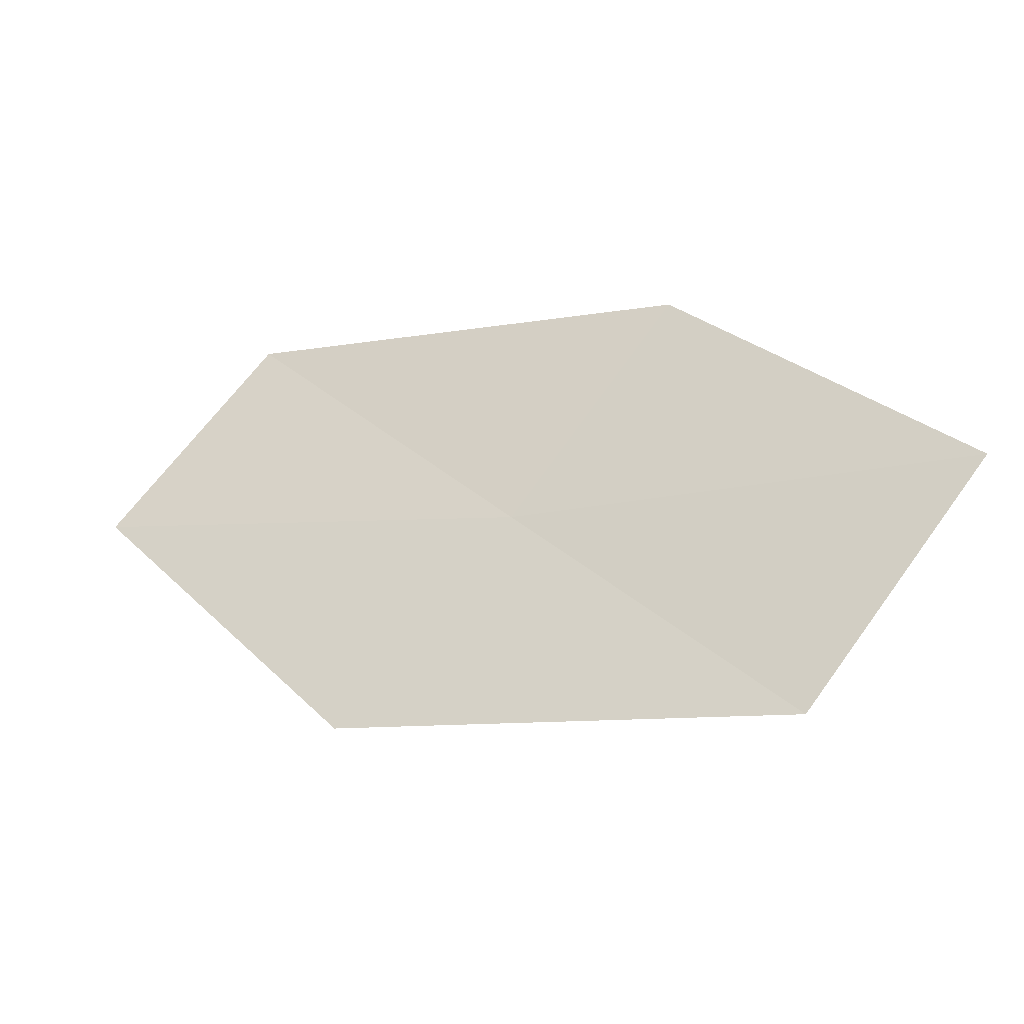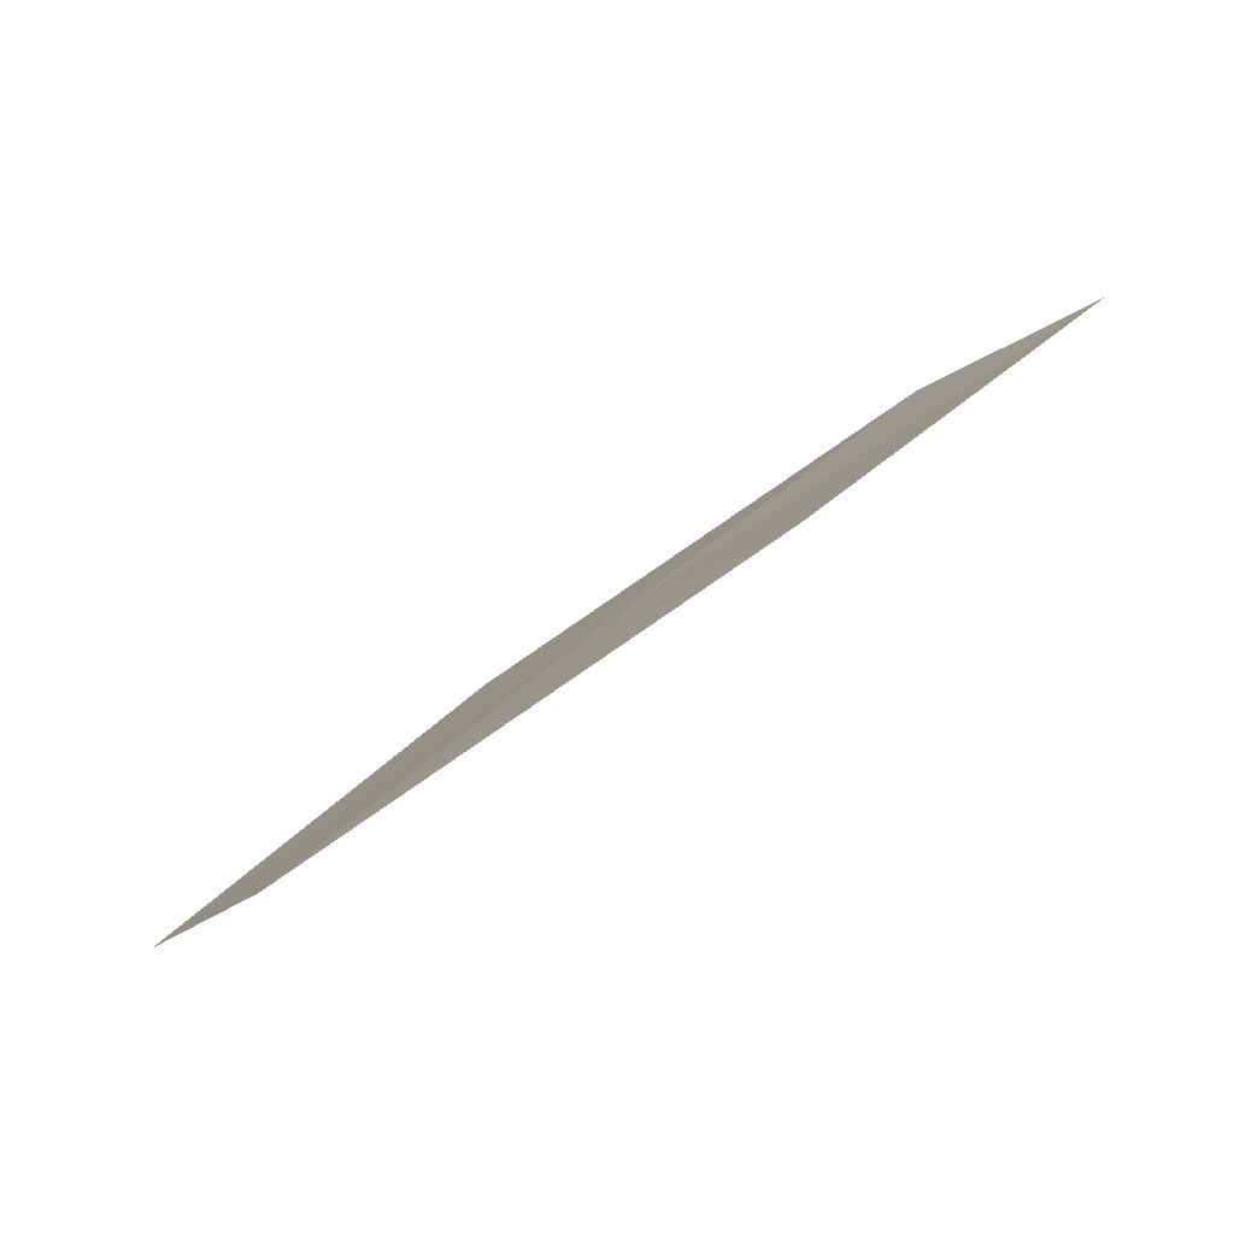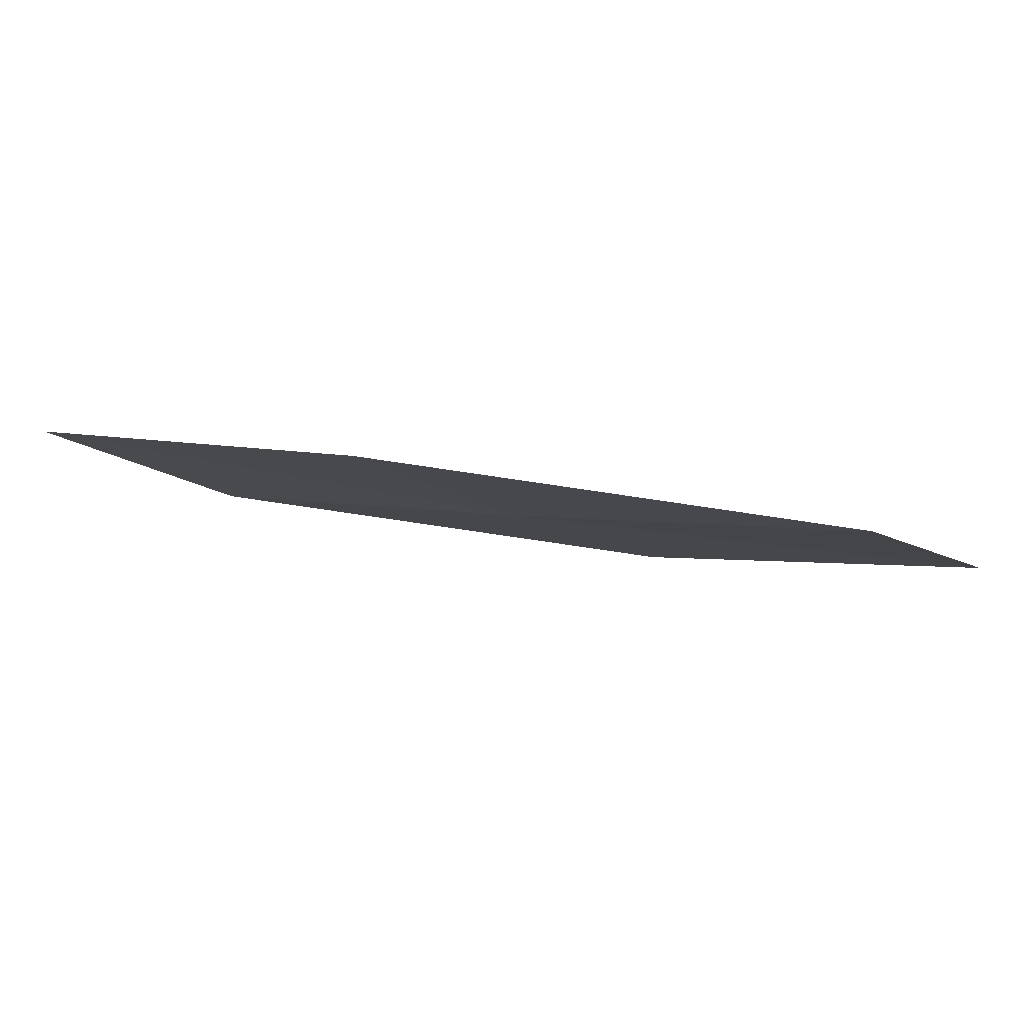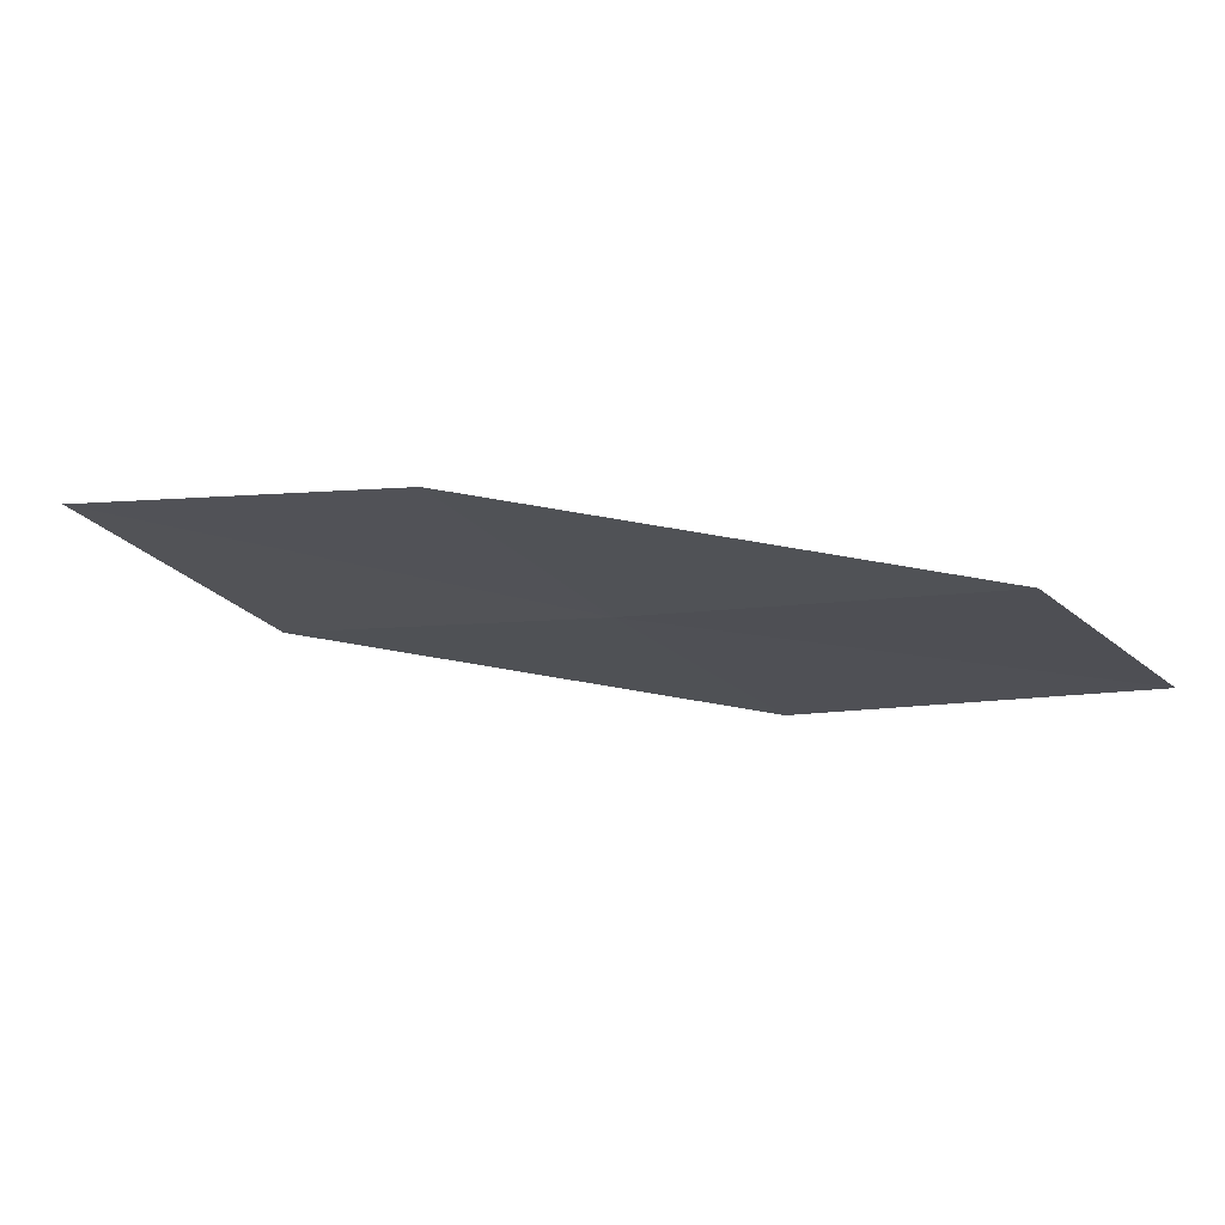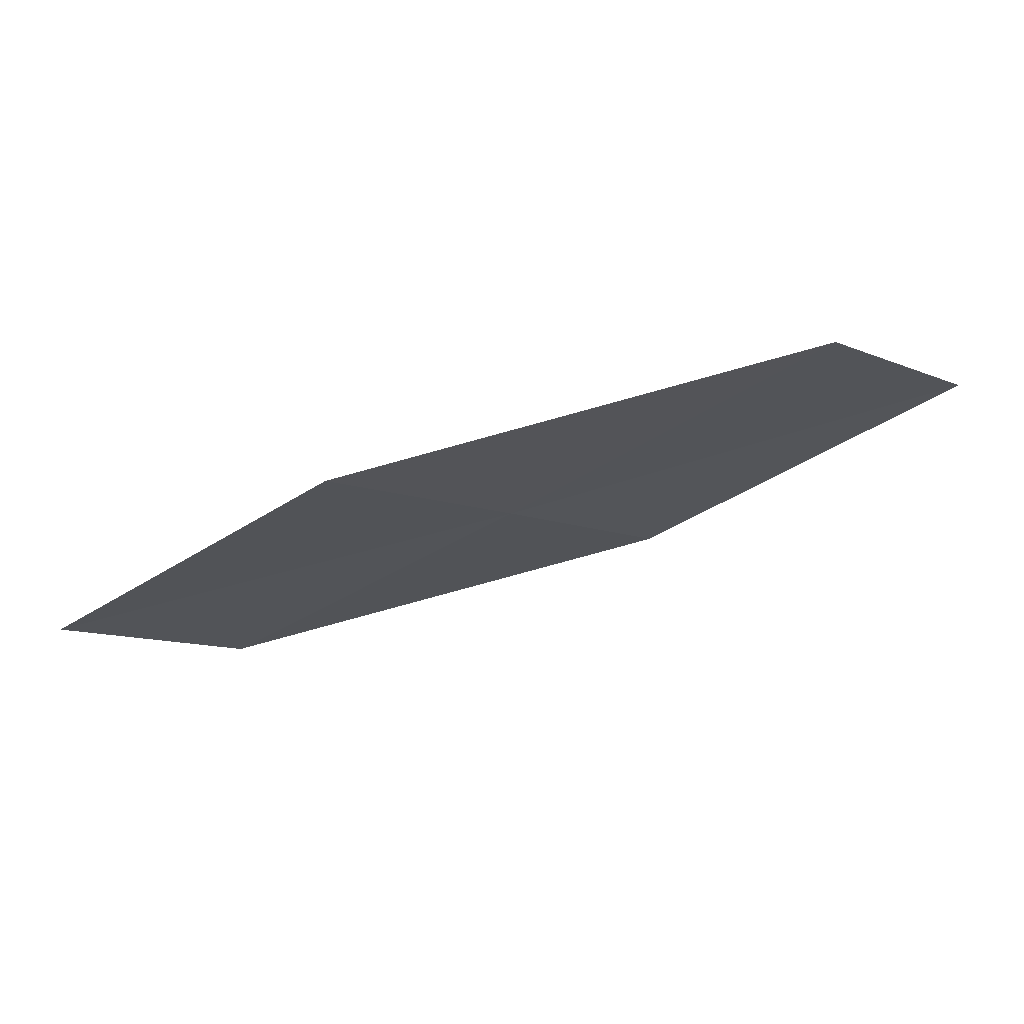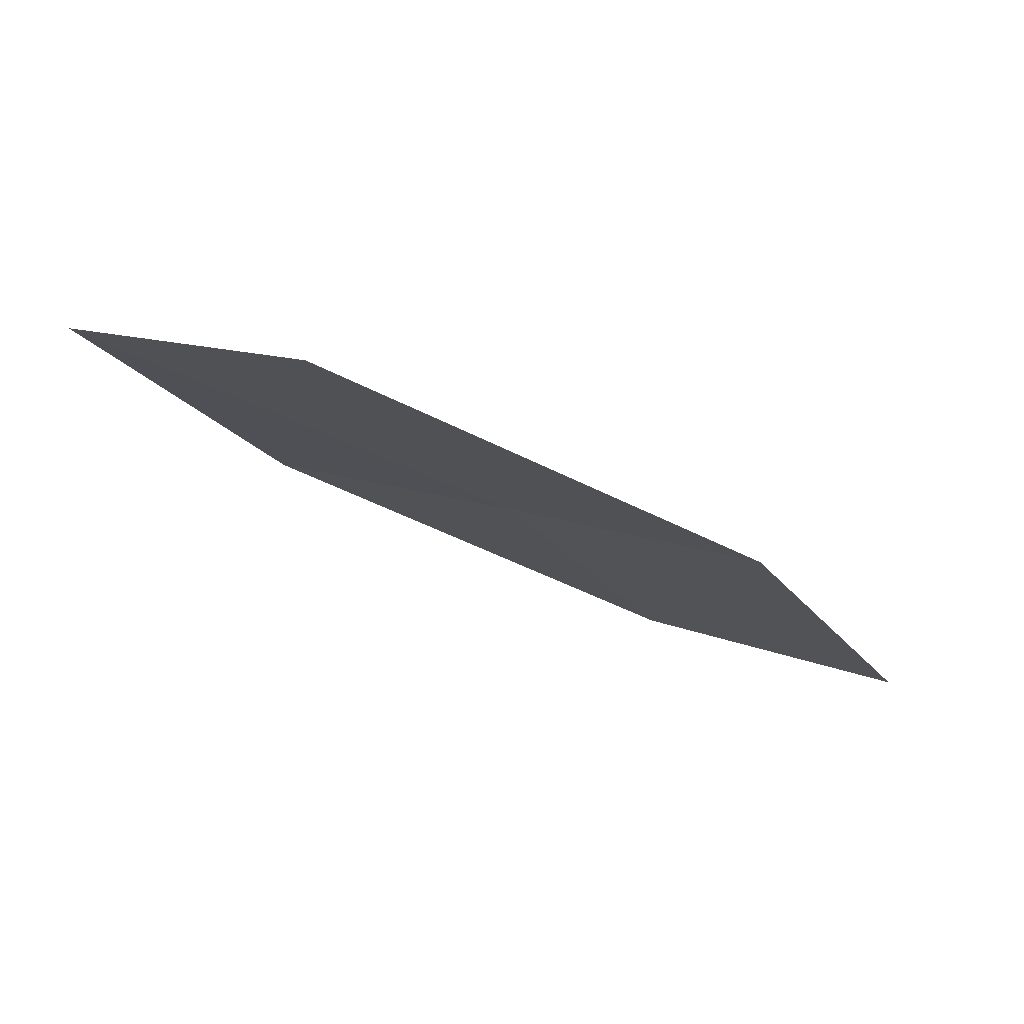
<metadata>
{"format":"obj","ext":"obj","renderer":"f3d","projection":"perspective","resolution":1024,"background":"white","views":[{"elev":0.3,"azim":172.0,"up":"+Y"},{"elev":-20.2,"azim":11.7,"up":"+Z"},{"elev":54.9,"azim":-23.6,"up":"+Y"},{"elev":44.1,"azim":-21.7,"up":"+Y"},{"elev":-79.8,"azim":164.0,"up":"+Y"},{"elev":26.8,"azim":161.3,"up":"+Z"}]}
</metadata>
<code>
v -10.61 -8.076 31.31
v -11.86 -7.893 30.56
v -11.13 -7.403 31.38
v -11.32 -8.614 30.5
v -10.06 -8.718 31.25
v -9.881 -7.52 32.11
v -9.364 -8.114 32.04
f 1 3 2
f 1 2 4
f 1 4 5
f 1 6 3
f 1 7 6
f 1 5 7

</code>
